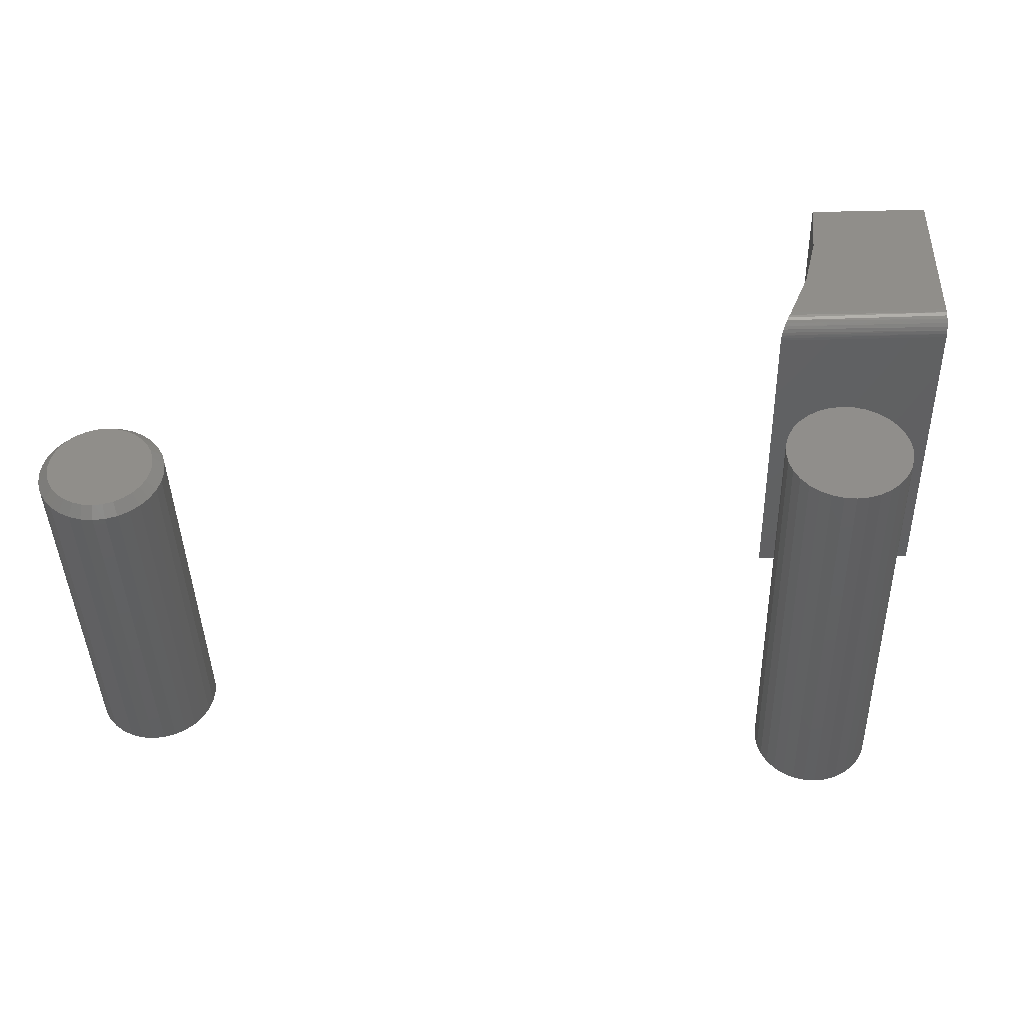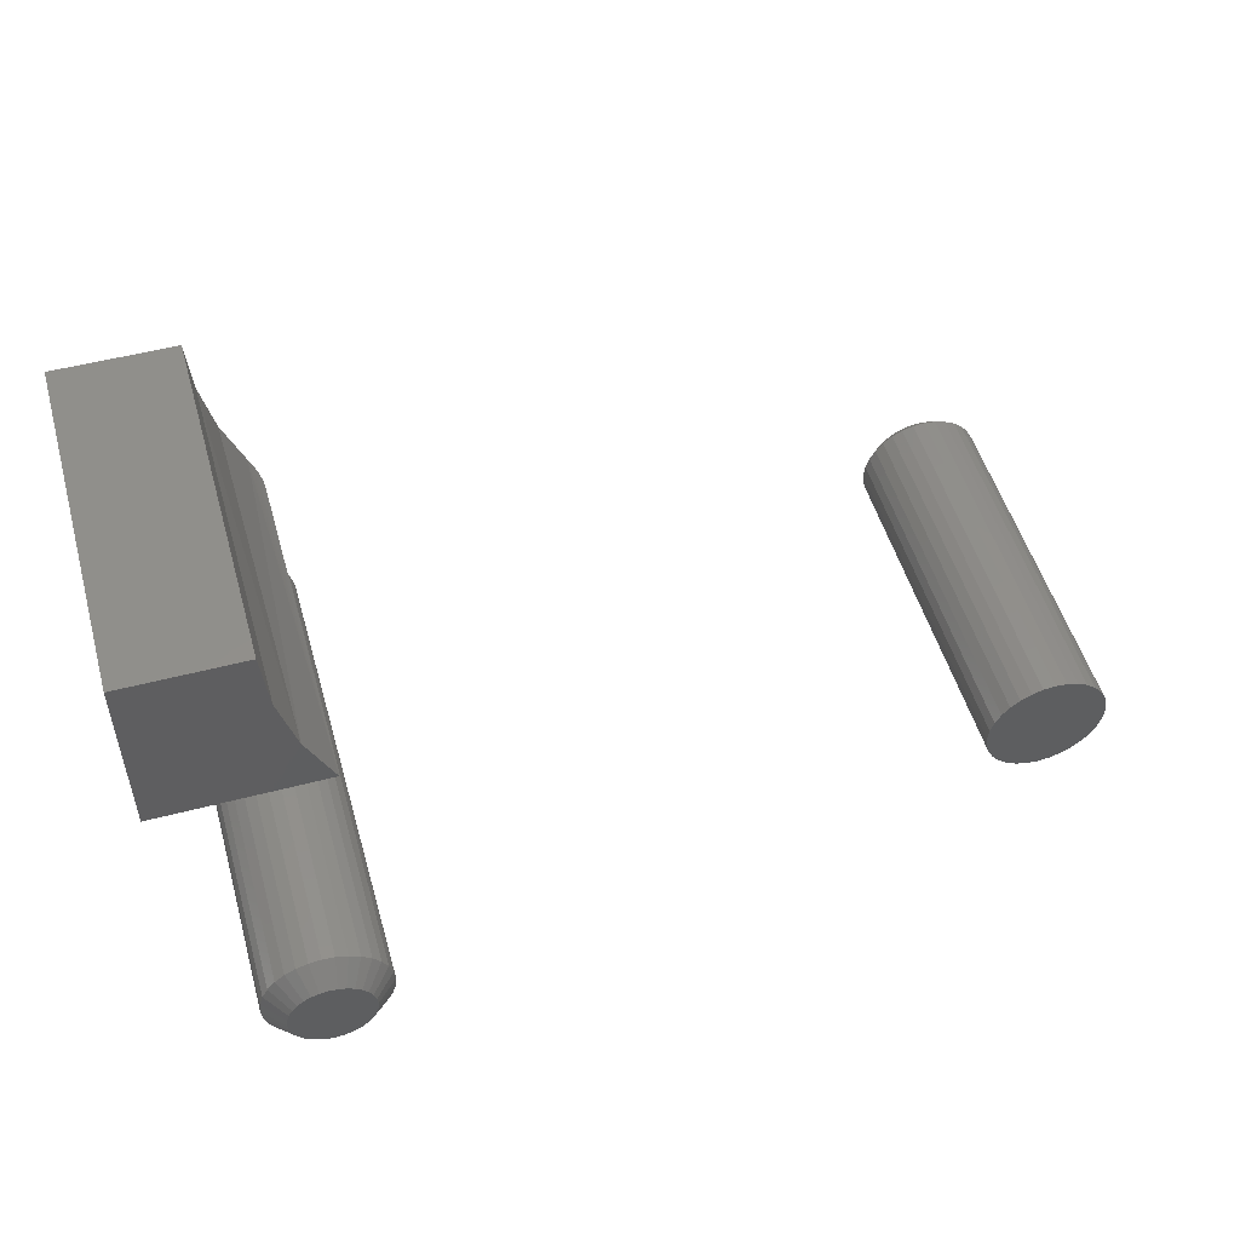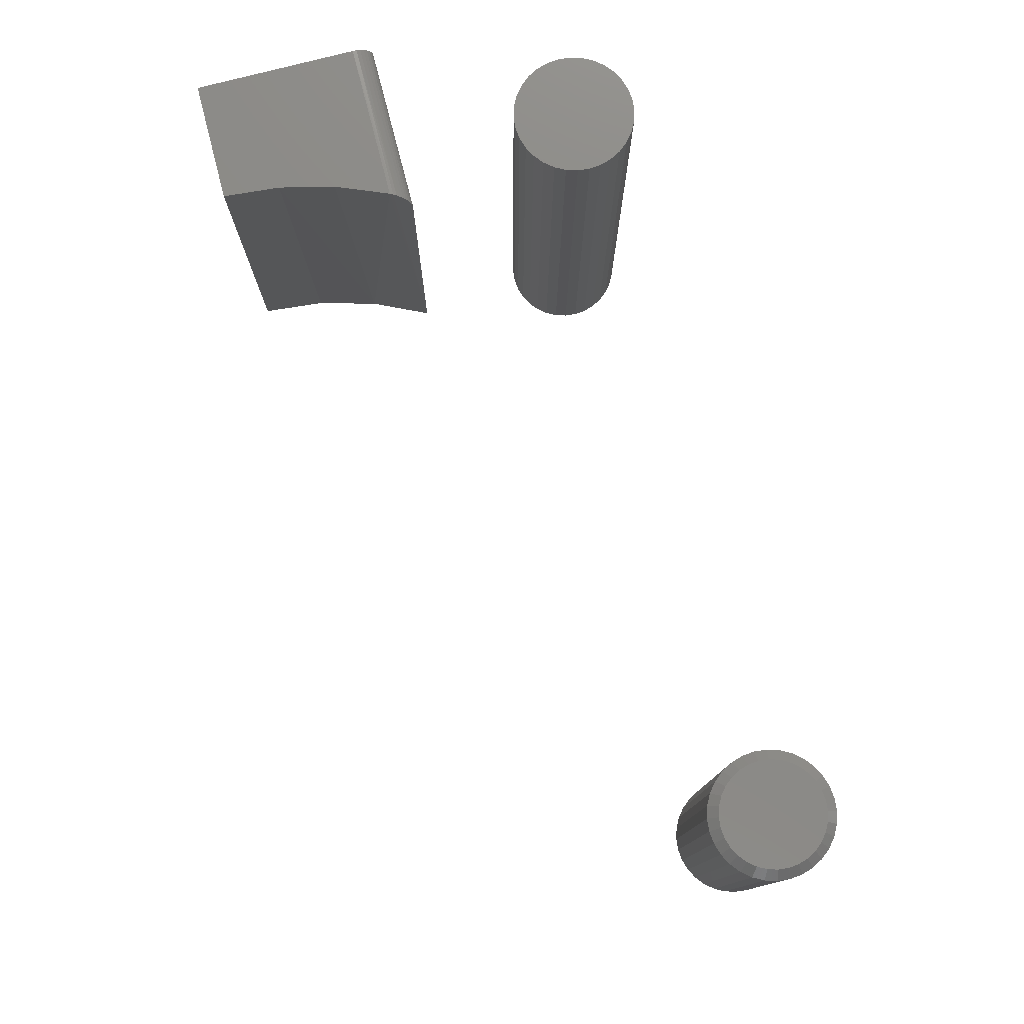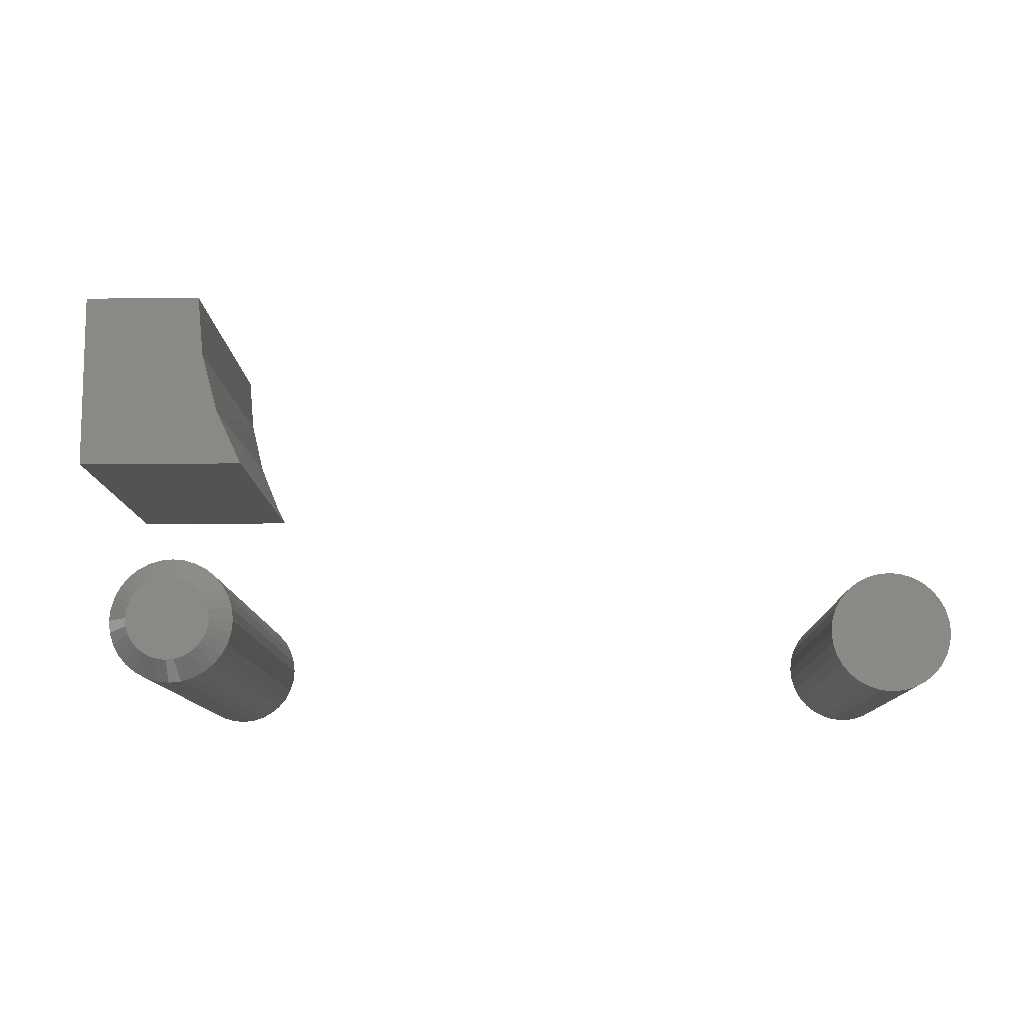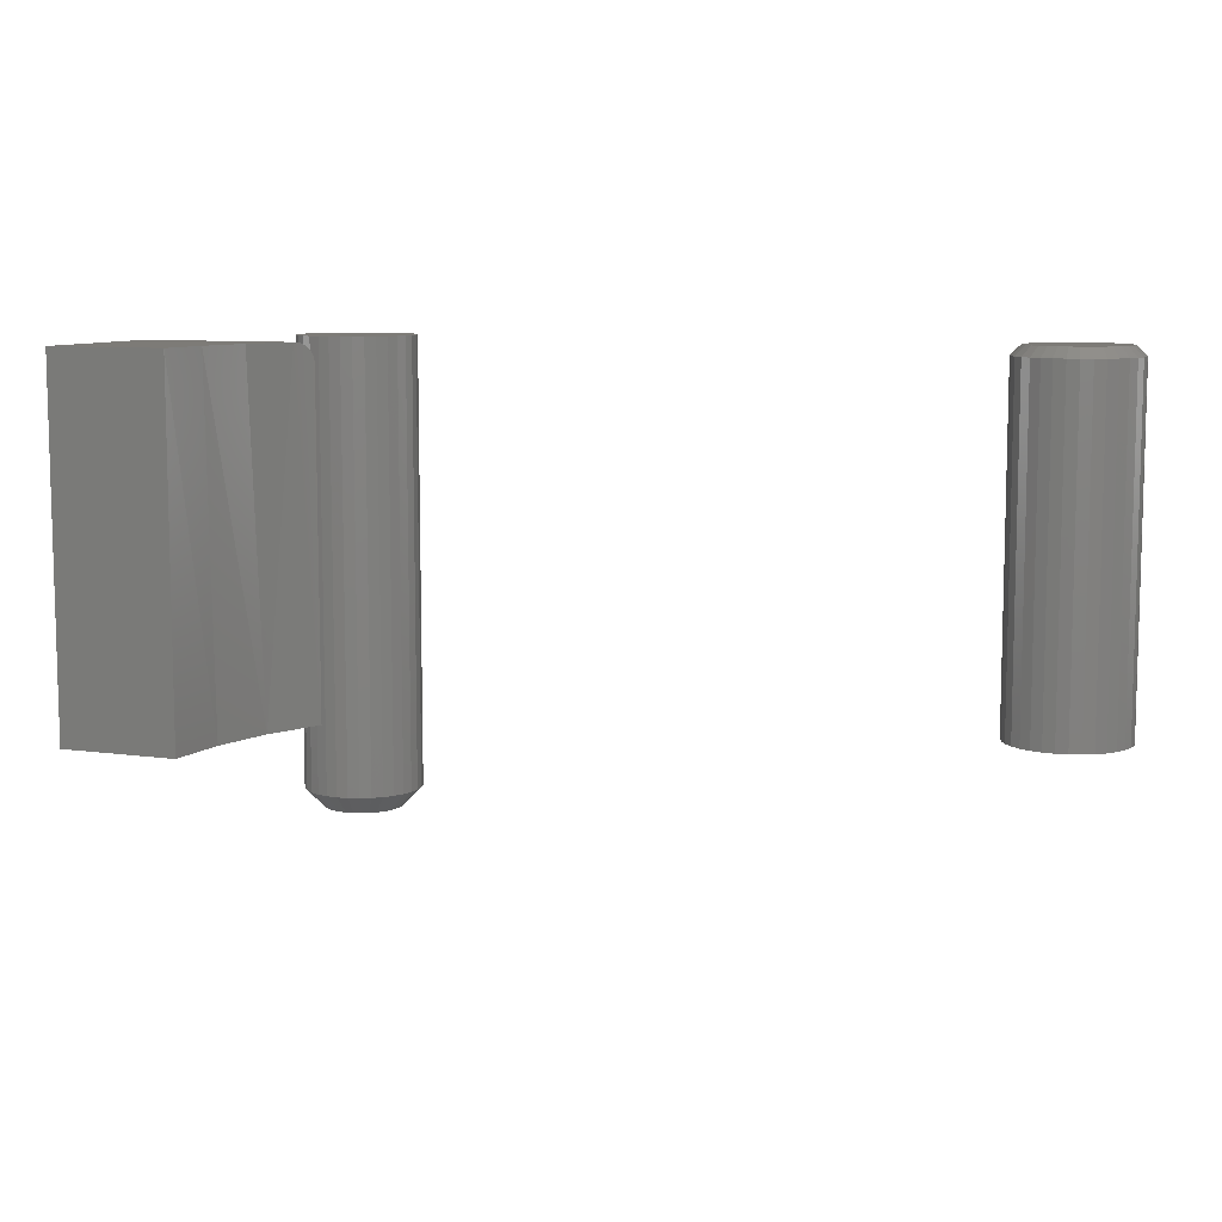
<metadata>
{"format":"stl","ext":"stl","renderer":"f3d","projection":"perspective","resolution":1024,"background":"white","views":[{"elev":-42.3,"azim":-178.4,"up":"+Z"},{"elev":51.5,"azim":-15.9,"up":"+Z"},{"elev":77.5,"azim":75.5,"up":"+Y"},{"elev":-10.9,"azim":1.2,"up":"+Z"},{"elev":8.7,"azim":20.9,"up":"+Y"}]}
</metadata>
<code>
# stl→obj: 222 verts, 432 faces
v 9.568e-19 8.674e-19 0.25
v 8.611e-18 7.806e-18 0.375
v 0.09326 -1.498e-19 0.375
v 0.09692 -2.538e-18 0.332
v 0.107 -4.869e-18 0.29
v 0.1233 -7.089e-18 0.25
v 7.701e-19 -0.0003002 0.247
v 5.906e-19 -0.001189 0.244
v 8.611e-18 -0.2812 0.375
v 7.283e-20 -0.009646 0.2356
v 1.838e-20 -0.01258 0.2347
v 0 -0.01562 0.2344
v 0 -0.2812 0.2344
v 4.252e-19 -0.002633 0.2413
v 2.802e-19 -0.004576 0.239
v 1.612e-19 -0.006944 0.237
v 0.1317 -0.01342 0.2345
v 0.1308 -0.008684 0.236
v 0.1317 -0.01562 0.2344
v 0.1313 -0.011 0.2351
v 0.1301 -0.006547 0.2373
v 0.1292 -0.004642 0.2389
v 0.1317 -0.2812 0.2344
v 0.1282 -0.003019 0.2408
v 0.127 -0.001718 0.2429
v 0.1258 -0.0007687 0.2452
v 0.1246 -0.0001924 0.2476
v 0.1109 -0.2812 0.2788
v 0.09793 -0.2812 0.3261
v 0.09326 -0.2812 0.375
v 0.6401 1.472e-17 0.1313
v 0.6475 1.513e-17 0.1335
v 0.6553 1.556e-17 0.1343
v 0.663 1.599e-17 0.1335
v 0.6704 1.64e-17 0.1313
v 0.6333 1.434e-17 0.1276
v 0.6772 1.678e-17 0.1276
v 0.6273 1.401e-17 0.1227
v 0.6832 1.711e-17 0.1227
v 0.6224 1.373e-17 0.1167
v 0.6882 1.738e-17 0.1167
v 0.6187 1.353e-17 0.1099
v 0.6918 1.759e-17 0.1099
v 0.6165 1.34e-17 0.1025
v 0.6941 1.771e-17 0.1025
v 0.6918 1.759e-17 0.0796
v 0.6187 1.353e-17 0.0796
v 0.6941 1.771e-17 0.08702
v 0.6224 1.373e-17 0.07276
v 0.6882 1.738e-17 0.07276
v 0.6273 1.401e-17 0.06677
v 0.6832 1.711e-17 0.06677
v 0.6333 1.434e-17 0.06185
v 0.6772 1.678e-17 0.06185
v 0.6401 1.472e-17 0.05819
v 0.6704 1.64e-17 0.05819
v 0.6475 1.513e-17 0.05594
v 0.6553 1.556e-17 0.05518
v 0.663 1.599e-17 0.05594
v 0.6165 1.34e-17 0.08702
v 0.6157 1.336e-17 0.09474
v 0.6948 1.775e-17 0.09474
v 0.7026 -0.007812 0.09474
v 0.7026 -0.2812 0.09474
v 0.7017 -0.007812 0.0855
v 0.7017 -0.2812 0.0855
v 0.699 -0.007812 0.07661
v 0.699 -0.2812 0.07661
v 0.6946 -0.007812 0.06842
v 0.6946 -0.2812 0.06842
v 0.6888 -0.007812 0.06124
v 0.6888 -0.2812 0.06124
v 0.6816 -0.007812 0.05535
v 0.6816 -0.2812 0.05535
v 0.6734 -0.007812 0.05097
v 0.6734 -0.2812 0.05097
v 0.6645 -0.007812 0.04828
v 0.6645 -0.2812 0.04828
v 0.6553 -0.007812 0.04737
v 0.6553 -0.2812 0.04737
v 0.646 -0.007812 0.04828
v 0.646 -0.2812 0.04828
v 0.6371 -0.007812 0.05097
v 0.6371 -0.2812 0.05097
v 0.6289 -0.007812 0.05535
v 0.6289 -0.2812 0.05535
v 0.6218 -0.007812 0.06124
v 0.6218 -0.2812 0.06124
v 0.6159 -0.007812 0.06842
v 0.6159 -0.2812 0.06842
v 0.6115 -0.007812 0.07661
v 0.6115 -0.2812 0.07661
v 0.6088 -0.007812 0.0855
v 0.6088 -0.2812 0.0855
v 0.6079 -0.007812 0.09474
v 0.6079 -0.2812 0.09474
v 0.6088 -0.007812 0.104
v 0.6088 -0.2812 0.104
v 0.6115 -0.007812 0.1129
v 0.6115 -0.2812 0.1129
v 0.6159 -0.007812 0.1211
v 0.6159 -0.2812 0.1211
v 0.6218 -0.007812 0.1282
v 0.6218 -0.2812 0.1282
v 0.6289 -0.007812 0.1341
v 0.6289 -0.2812 0.1341
v 0.6371 -0.007812 0.1385
v 0.6371 -0.2812 0.1385
v 0.646 -0.007812 0.1412
v 0.646 -0.2812 0.1412
v 0.6553 -0.007812 0.1421
v 0.6553 -0.2812 0.1421
v 0.6645 -0.007812 0.1412
v 0.6645 -0.2812 0.1412
v 0.6734 -0.007812 0.1385
v 0.6734 -0.2812 0.1385
v 0.6816 -0.007812 0.1341
v 0.6816 -0.2812 0.1341
v 0.6888 -0.007812 0.1282
v 0.6888 -0.2812 0.1282
v 0.6946 -0.007812 0.1211
v 0.6946 -0.2812 0.1211
v 0.699 -0.007812 0.1129
v 0.699 -0.2812 0.1129
v 0.7017 -0.007812 0.104
v 0.7017 -0.2812 0.104
v 0.09474 -0.375 0.1265
v 0.08854 -0.375 0.1259
v 0.08259 -0.375 0.1241
v 0.1009 -0.375 0.1259
v 0.1069 -0.375 0.1241
v 0.0771 -0.375 0.1211
v 0.1124 -0.375 0.1211
v 0.07229 -0.375 0.1172
v 0.1172 -0.375 0.1172
v 0.06834 -0.375 0.1124
v 0.1211 -0.375 0.1124
v 0.06541 -0.375 0.1069
v 0.1241 -0.375 0.1069
v 0.0636 -0.375 0.1009
v 0.1259 -0.375 0.1009
v 0.1259 -0.375 0.08854
v 0.06541 -0.375 0.08259
v 0.1241 -0.375 0.08259
v 0.06834 -0.375 0.0771
v 0.1211 -0.375 0.0771
v 0.07229 -0.375 0.07229
v 0.1172 -0.375 0.07229
v 0.0771 -0.375 0.06834
v 0.1124 -0.375 0.06834
v 0.08259 -0.375 0.06541
v 0.1069 -0.375 0.06541
v 0.08854 -0.375 0.0636
v 0.09474 -0.375 0.06299
v 0.1009 -0.375 0.0636
v 0.1265 -0.375 0.09474
v 0.06299 -0.375 0.09474
v 0.0636 -0.375 0.08854
v 0.1421 0 0.09474
v 0.1421 -0.3594 0.09474
v 0.1412 0 0.0855
v 0.1412 -0.3594 0.0855
v 0.1385 0 0.07661
v 0.1385 -0.3594 0.07661
v 0.1341 0 0.06842
v 0.1341 -0.3594 0.06842
v 0.1282 0 0.06124
v 0.1282 -0.3594 0.06124
v 0.1211 0 0.05535
v 0.1211 -0.3594 0.05535
v 0.1129 0 0.05097
v 0.1129 -0.3594 0.05097
v 0.104 0 0.04828
v 0.104 -0.3594 0.04828
v 0.09474 0 0.04737
v 0.09474 -0.3594 0.04737
v 0.0855 0 0.04828
v 0.0855 -0.3594 0.04828
v 0.07661 0 0.05097
v 0.07661 -0.3594 0.05097
v 0.06842 0 0.05535
v 0.06842 -0.3594 0.05535
v 0.06124 0 0.06124
v 0.06124 -0.3594 0.06124
v 0.05535 0 0.06842
v 0.05535 -0.3594 0.06842
v 0.05097 0 0.07661
v 0.05097 -0.3594 0.07661
v 0.04828 0 0.0855
v 0.04828 -0.3594 0.0855
v 0.04737 0 0.09474
v 0.04737 -0.3594 0.09474
v 0.04828 0 0.104
v 0.04828 -0.3594 0.104
v 0.05097 0 0.1129
v 0.05097 -0.3594 0.1129
v 0.05535 0 0.1211
v 0.05535 -0.3594 0.1211
v 0.06124 0 0.1282
v 0.06124 -0.3594 0.1282
v 0.06842 0 0.1341
v 0.06842 -0.3594 0.1341
v 0.07661 0 0.1385
v 0.07661 -0.3594 0.1385
v 0.0855 0 0.1412
v 0.0855 -0.3594 0.1412
v 0.09474 0 0.1421
v 0.09474 -0.3594 0.1421
v 0.104 0 0.1412
v 0.104 -0.3594 0.1412
v 0.1129 0 0.1385
v 0.1129 -0.3594 0.1385
v 0.1211 0 0.1341
v 0.1211 -0.3594 0.1341
v 0.1282 0 0.1282
v 0.1282 -0.3594 0.1282
v 0.1341 0 0.1211
v 0.1341 -0.3594 0.1211
v 0.1385 0 0.1129
v 0.1385 -0.3594 0.1129
v 0.1412 0 0.104
v 0.1412 -0.3594 0.104
f 1 2 3
f 1 3 4
f 1 4 5
f 1 5 6
f 1 7 8
f 9 2 10
f 9 10 11
f 9 11 12
f 9 12 13
f 2 1 8
f 2 8 14
f 2 14 15
f 2 15 16
f 2 16 10
f 17 18 19
f 17 20 18
f 18 21 22
f 23 19 18
f 23 18 22
f 23 22 24
f 23 24 25
f 23 25 26
f 23 26 27
f 23 27 6
f 23 6 28
f 6 5 28
f 28 5 4
f 28 4 29
f 29 4 3
f 29 3 30
f 12 19 13
f 13 19 23
f 1 27 7
f 1 6 27
f 7 27 26
f 7 26 8
f 8 26 25
f 8 25 14
f 14 25 24
f 14 24 22
f 14 22 15
f 10 20 11
f 15 22 16
f 16 22 21
f 16 21 10
f 10 21 18
f 10 18 20
f 19 12 17
f 17 12 11
f 17 11 20
f 13 23 28
f 13 28 29
f 13 29 30
f 13 30 9
f 3 2 30
f 30 2 9
f 31 32 33
f 31 33 34
f 35 31 34
f 36 31 35
f 37 36 35
f 38 36 37
f 39 38 37
f 40 38 39
f 41 40 39
f 42 40 41
f 43 42 41
f 44 42 43
f 45 44 43
f 46 47 48
f 49 47 46
f 50 49 46
f 51 49 50
f 52 51 50
f 53 51 52
f 54 53 52
f 55 53 54
f 56 55 54
f 57 55 56
f 58 57 56
f 59 58 56
f 47 60 48
f 48 60 61
f 48 61 62
f 62 61 44
f 62 44 45
f 63 64 65
f 65 64 66
f 65 66 67
f 67 66 68
f 67 68 69
f 69 68 70
f 69 70 71
f 71 70 72
f 71 72 73
f 73 72 74
f 73 74 75
f 75 74 76
f 75 76 77
f 77 76 78
f 77 78 79
f 79 78 80
f 79 80 81
f 81 80 82
f 81 82 83
f 83 82 84
f 83 84 85
f 85 84 86
f 85 86 87
f 87 86 88
f 87 88 89
f 89 88 90
f 89 90 91
f 91 90 92
f 91 92 93
f 93 92 94
f 93 94 95
f 95 94 96
f 95 96 97
f 97 96 98
f 97 98 99
f 99 98 100
f 99 100 101
f 101 100 102
f 101 102 103
f 103 102 104
f 103 104 105
f 105 104 106
f 105 106 107
f 107 106 108
f 107 108 109
f 109 108 110
f 109 110 111
f 111 110 112
f 111 112 113
f 113 112 114
f 113 114 115
f 115 114 116
f 115 116 117
f 117 116 118
f 117 118 119
f 119 118 120
f 119 120 121
f 121 120 122
f 121 122 123
f 123 122 124
f 123 124 125
f 125 124 126
f 125 126 63
f 63 126 64
f 61 93 95
f 61 60 93
f 63 48 62
f 63 65 48
f 47 91 93
f 47 93 60
f 49 87 89
f 89 91 49
f 49 91 47
f 55 83 85
f 55 85 53
f 85 51 53
f 57 79 81
f 81 83 57
f 57 83 55
f 56 75 77
f 56 77 59
f 77 58 59
f 54 71 73
f 73 75 54
f 54 75 56
f 46 67 69
f 46 69 50
f 69 52 50
f 65 67 48
f 48 67 46
f 87 49 51
f 51 85 87
f 79 57 58
f 58 77 79
f 71 54 52
f 52 69 71
f 62 125 63
f 62 45 125
f 95 44 61
f 95 97 44
f 43 123 125
f 43 125 45
f 41 119 121
f 121 123 41
f 41 123 43
f 35 115 117
f 35 117 37
f 117 39 37
f 34 111 113
f 113 115 34
f 34 115 35
f 31 107 109
f 31 109 32
f 109 33 32
f 36 103 105
f 105 107 36
f 36 107 31
f 42 99 101
f 42 101 40
f 101 38 40
f 97 99 44
f 44 99 42
f 119 41 39
f 39 117 119
f 111 34 33
f 33 109 111
f 103 36 38
f 38 101 103
f 112 110 108
f 114 112 108
f 114 108 116
f 116 108 106
f 116 106 118
f 118 106 104
f 118 104 120
f 120 104 102
f 120 102 122
f 122 102 100
f 122 100 124
f 124 100 98
f 124 98 126
f 66 92 68
f 68 92 90
f 68 90 70
f 70 90 88
f 70 88 72
f 72 88 86
f 72 86 74
f 74 86 84
f 74 84 76
f 76 84 82
f 76 82 80
f 76 80 78
f 126 98 64
f 64 98 96
f 64 96 66
f 66 96 94
f 66 94 92
f 127 128 129
f 130 127 129
f 130 129 131
f 131 129 132
f 131 132 133
f 133 132 134
f 133 134 135
f 135 134 136
f 135 136 137
f 137 136 138
f 137 138 139
f 139 138 140
f 139 140 141
f 142 143 144
f 144 143 145
f 144 145 146
f 146 145 147
f 146 147 148
f 148 147 149
f 148 149 150
f 150 149 151
f 150 151 152
f 152 151 153
f 152 153 154
f 152 154 155
f 141 140 156
f 156 140 157
f 156 157 142
f 142 157 158
f 142 158 143
f 159 160 161
f 161 160 162
f 161 162 163
f 163 162 164
f 163 164 165
f 165 164 166
f 165 166 167
f 167 166 168
f 167 168 169
f 169 168 170
f 169 170 171
f 171 170 172
f 171 172 173
f 173 172 174
f 173 174 175
f 175 174 176
f 175 176 177
f 177 176 178
f 177 178 179
f 179 178 180
f 179 180 181
f 181 180 182
f 181 182 183
f 183 182 184
f 183 184 185
f 185 184 186
f 185 186 187
f 187 186 188
f 187 188 189
f 189 188 190
f 189 190 191
f 191 190 192
f 191 192 193
f 193 192 194
f 193 194 195
f 195 194 196
f 195 196 197
f 197 196 198
f 197 198 199
f 199 198 200
f 199 200 201
f 201 200 202
f 201 202 203
f 203 202 204
f 203 204 205
f 205 204 206
f 205 206 207
f 207 206 208
f 207 208 209
f 209 208 210
f 209 210 211
f 211 210 212
f 211 212 213
f 213 212 214
f 213 214 215
f 215 214 216
f 215 216 217
f 217 216 218
f 217 218 219
f 219 218 220
f 219 220 221
f 221 220 222
f 221 222 159
f 159 222 160
f 157 140 192
f 140 194 192
f 160 222 156
f 222 141 156
f 222 220 139
f 141 222 139
f 218 216 137
f 137 220 218
f 139 220 137
f 214 212 131
f 133 214 131
f 133 135 214
f 210 208 130
f 130 212 210
f 131 212 130
f 206 204 129
f 128 206 129
f 128 127 206
f 202 200 132
f 132 204 202
f 129 204 132
f 198 196 138
f 136 198 138
f 136 134 198
f 140 196 194
f 138 196 140
f 135 137 216
f 216 214 135
f 127 130 208
f 208 206 127
f 134 132 200
f 200 198 134
f 156 142 160
f 142 162 160
f 192 190 157
f 190 158 157
f 190 188 143
f 158 190 143
f 186 184 145
f 145 188 186
f 143 188 145
f 182 180 151
f 149 182 151
f 149 147 182
f 178 176 153
f 153 180 178
f 151 180 153
f 174 172 152
f 155 174 152
f 155 154 174
f 170 168 150
f 150 172 170
f 152 172 150
f 166 164 144
f 146 166 144
f 146 148 166
f 142 164 162
f 144 164 142
f 147 145 184
f 184 182 147
f 154 153 176
f 176 174 154
f 148 150 168
f 168 166 148
f 203 205 207
f 203 207 209
f 211 203 209
f 201 203 211
f 213 201 211
f 199 201 213
f 215 199 213
f 197 199 215
f 217 197 215
f 195 197 217
f 219 195 217
f 193 195 219
f 221 193 219
f 163 187 161
f 185 187 163
f 165 185 163
f 183 185 165
f 167 183 165
f 181 183 167
f 169 181 167
f 179 181 169
f 171 179 169
f 177 179 171
f 175 177 171
f 173 175 171
f 187 189 161
f 161 189 191
f 161 191 159
f 159 191 193
f 159 193 221

</code>
